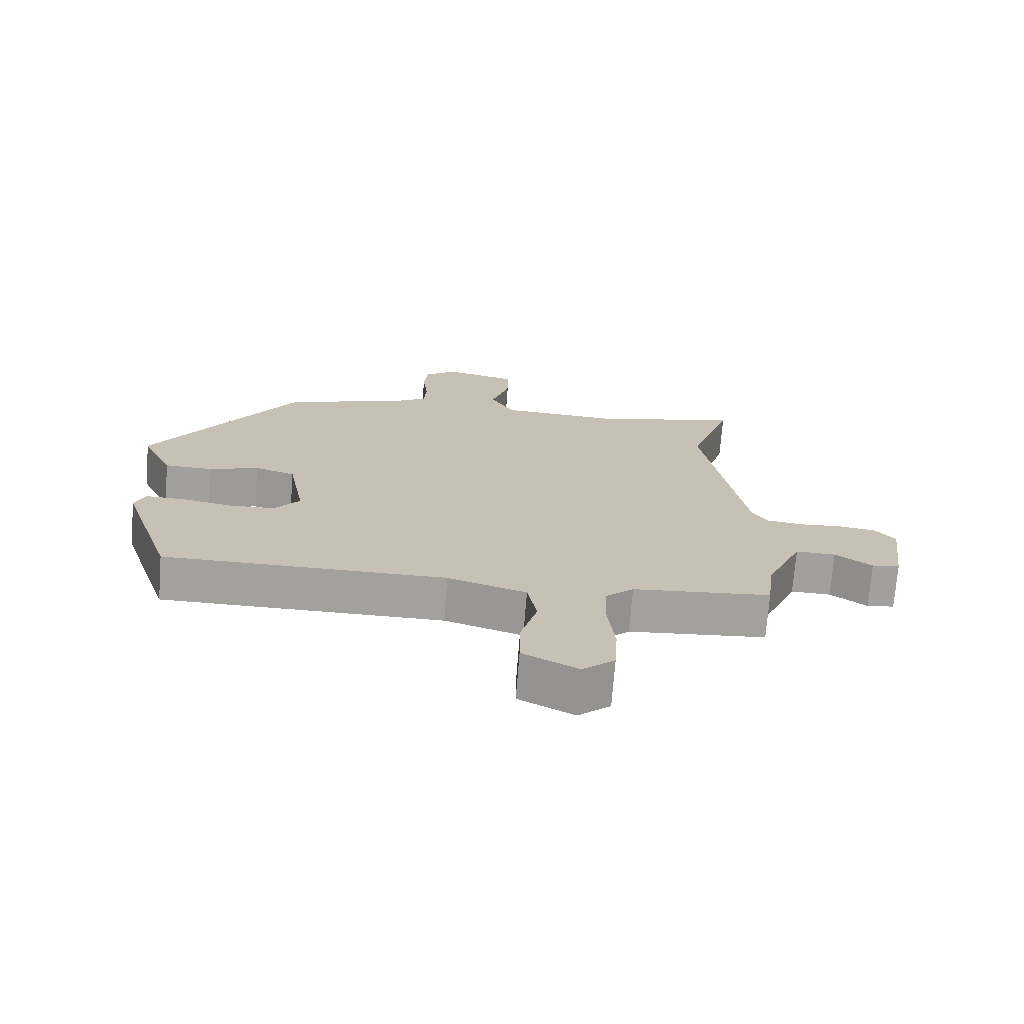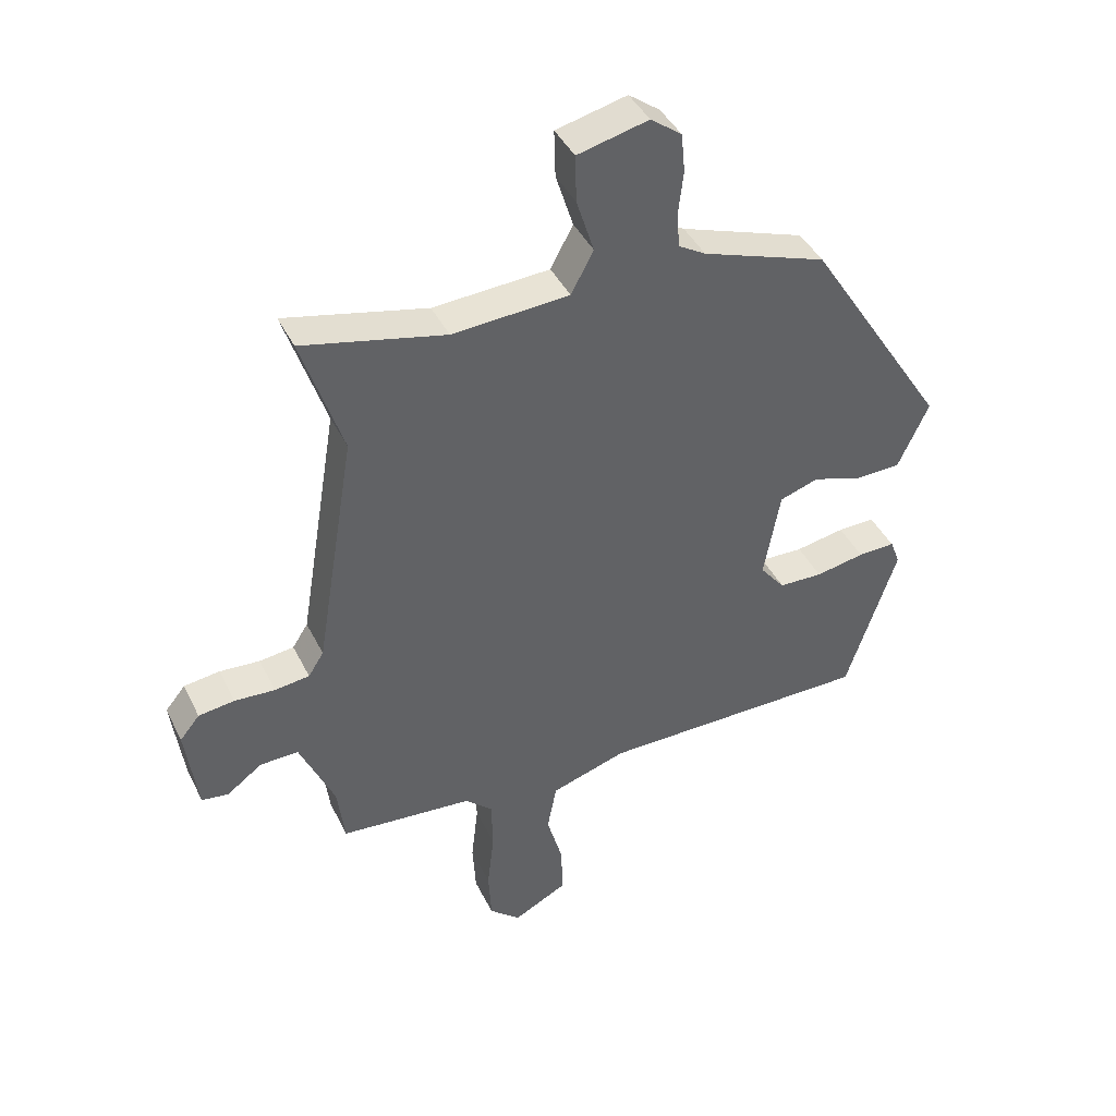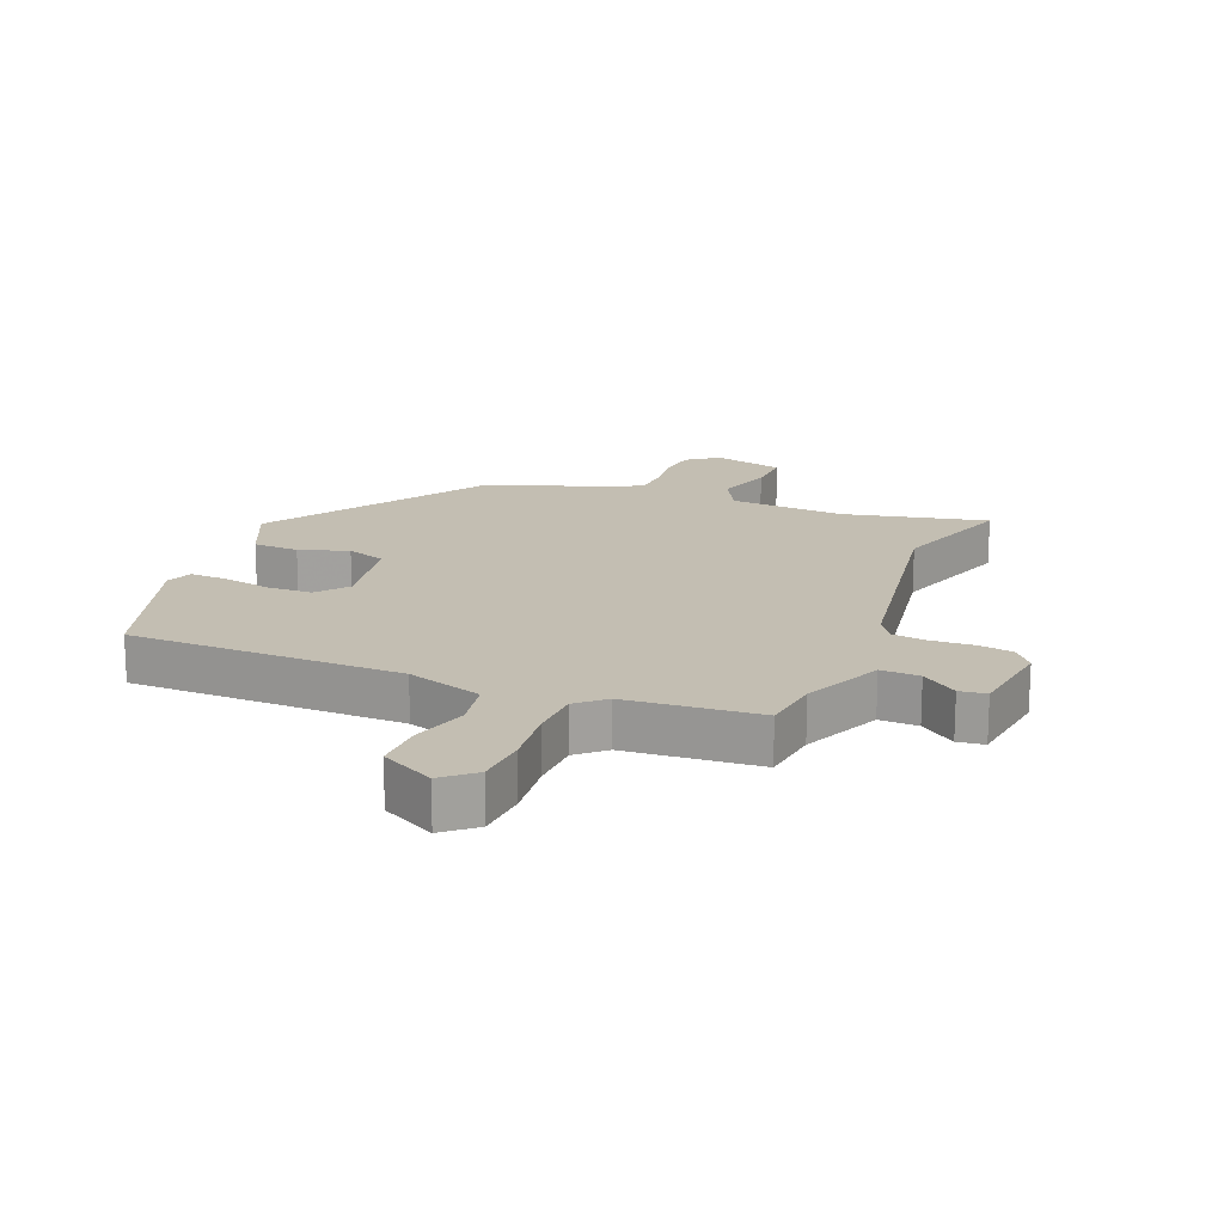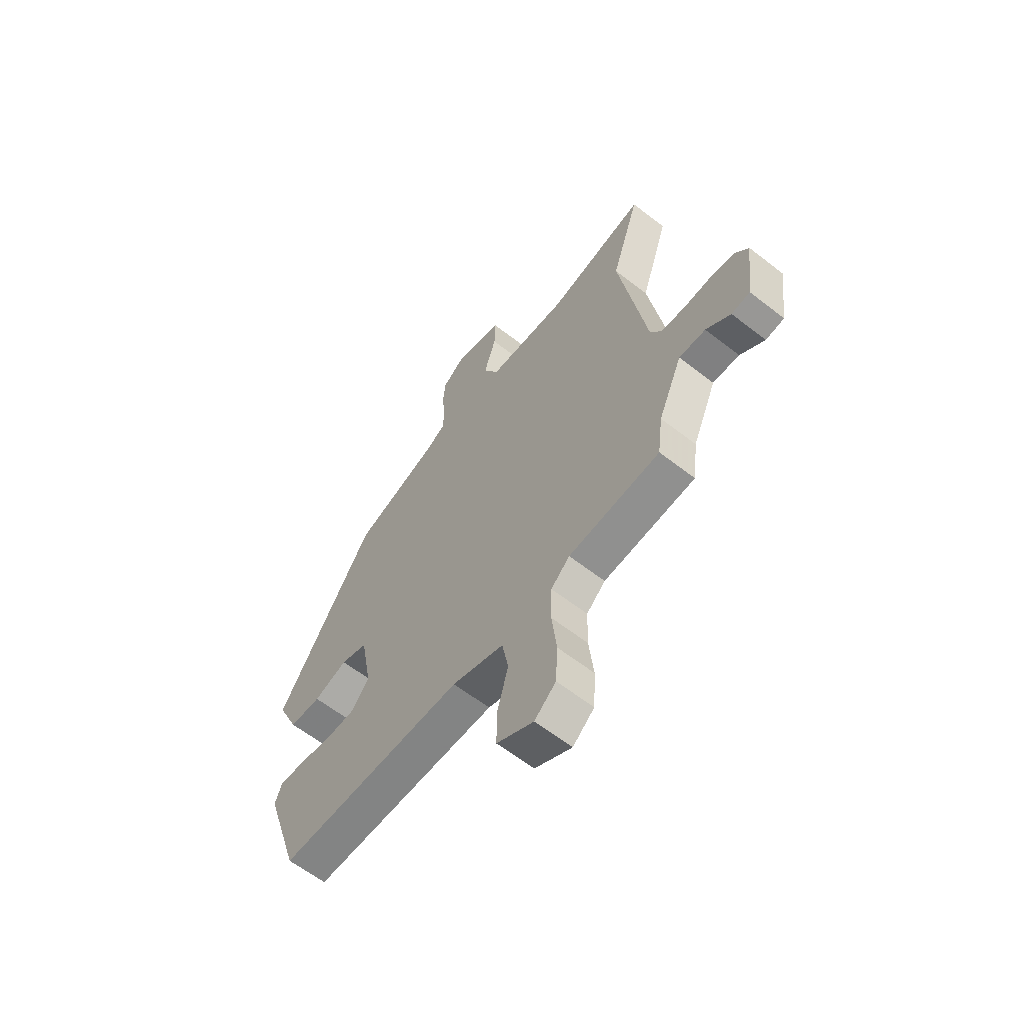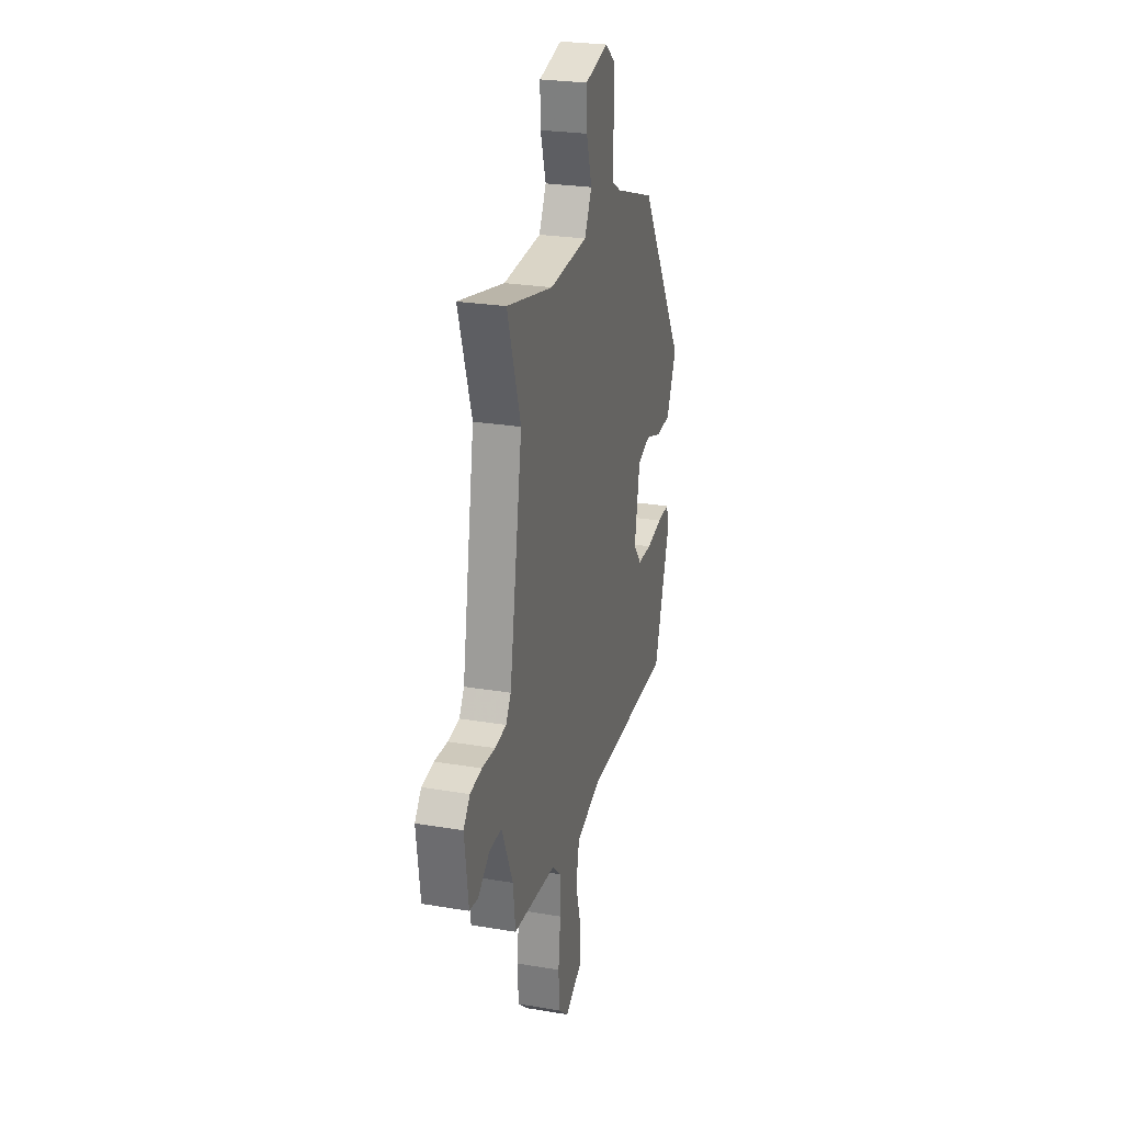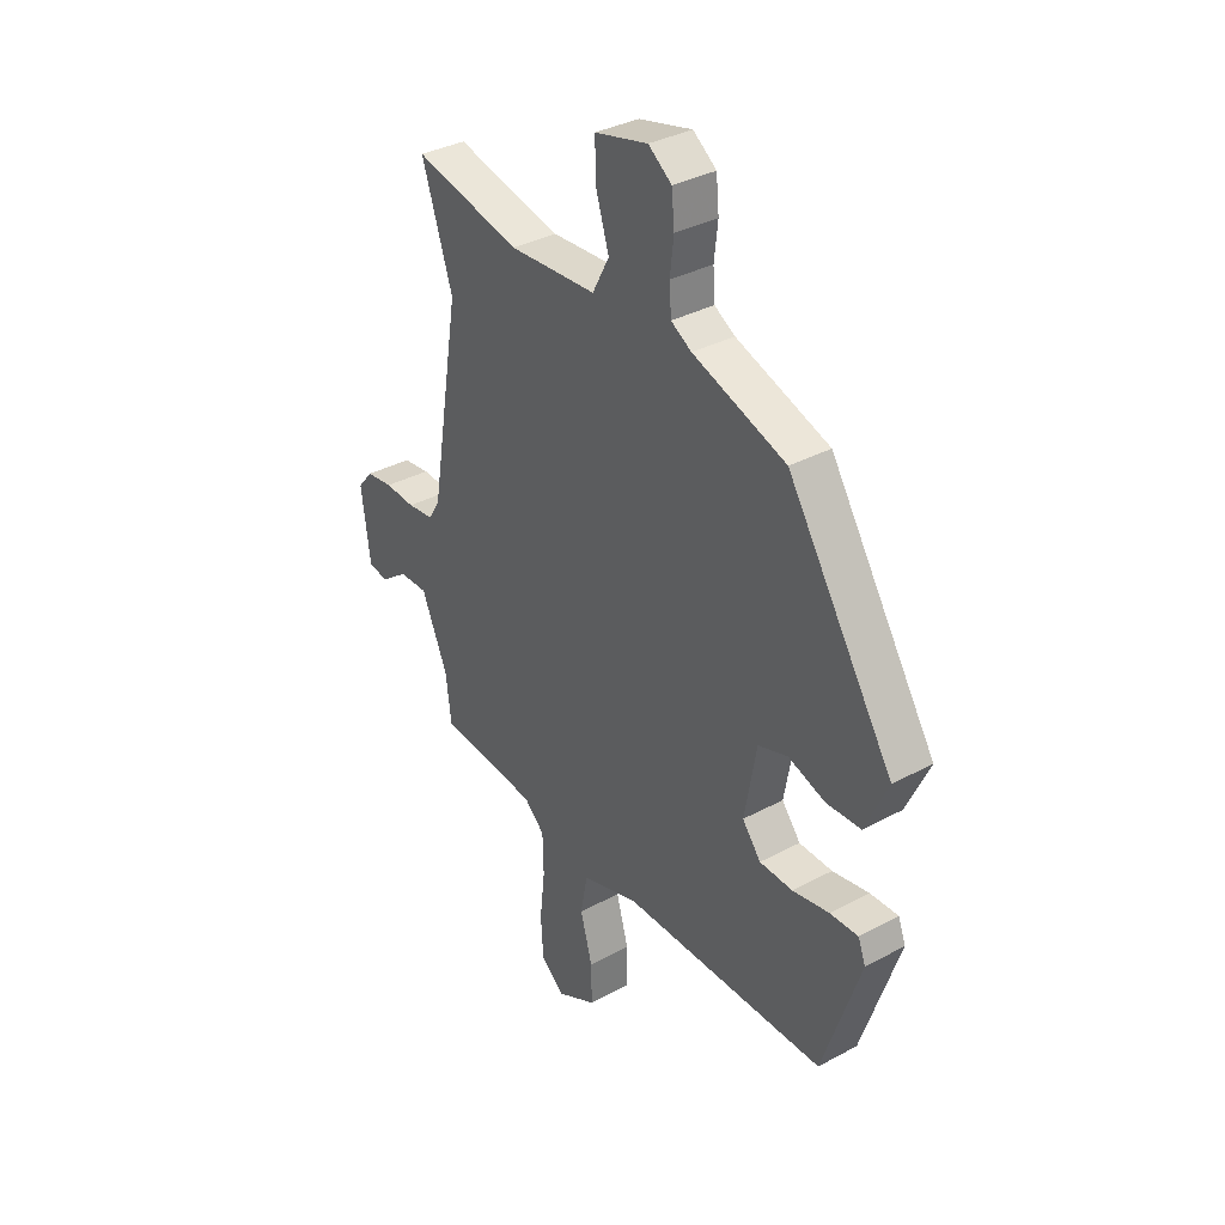
<metadata>
{"format":"obj","ext":"obj","renderer":"f3d","projection":"perspective","resolution":1024,"background":"white","views":[{"elev":-72.0,"azim":175.6,"up":"+Z"},{"elev":41.9,"azim":-24.6,"up":"+Z"},{"elev":17.4,"azim":-157.7,"up":"+Y"},{"elev":-61.6,"azim":-128.4,"up":"+Z"},{"elev":25.7,"azim":-75.0,"up":"+Z"},{"elev":34.9,"azim":54.2,"up":"+Z"}]}
</metadata>
<code>
v 0.441 0.07 -0.487
v 0.002 0.07 -0.49
v -0.12 0.07 -0.529
v -0.135 0.07 -0.608
v -0.109 0.07 -0.7
v -0.108 0.07 -0.781
v -0.194 0.07 -0.826
v -0.244 0.07 -0.783
v -0.249 0.07 -0.699
v -0.238 0.07 -0.602
v -0.24 0.07 -0.52
v -0.284 0.07 -0.48
v -0.498 0.07 -0.462
v -0.51 0.07 -0.367
v -0.566 0.07 -0.239
v -0.628 0.07 -0.241
v -0.685 0.07 -0.283
v -0.728 0.07 -0.277
v -0.747 0.07 -0.134
v -0.715 0.07 -0.095
v -0.657 0.07 -0.087
v -0.592 0.07 -0.091
v -0.536 0.07 -0.084
v -0.511 0.07 -0.045
v -0.447 0.07 0.341
v -0.513 0.07 0.541
v -0.284 0.07 0.489
v -0.096 0.07 0.501
v -0.06 0.07 0.569
v -0.088 0.07 0.658
v -0.09 0.07 0.734
v 0.024 0.07 0.762
v 0.074 0.07 0.725
v 0.08 0.07 0.662
v 0.072 0.07 0.593
v 0.076 0.07 0.536
v 0.12 0.07 0.51
v 0.32 0.07 0.441
v 0.547 0.07 0.086
v 0.498 0.07 -0.021
v 0.424 0.07 -0.024
v 0.345 0.07 0.002
v 0.282 0.07 -0.019
v 0.256 0.07 -0.163
v 0.296 0.07 -0.213
v 0.367 0.07 -0.215
v 0.446 0.07 -0.2
v 0.506 0.07 -0.198
v 0.522 0.07 -0.24
v 0.441 0 -0.487
v 0.002 0 -0.49
v -0.12 0 -0.529
v -0.135 0 -0.608
v -0.109 0 -0.7
v -0.108 0 -0.781
v -0.194 0 -0.826
v -0.244 0 -0.783
v -0.249 0 -0.699
v -0.238 0 -0.602
v -0.24 0 -0.52
v -0.284 0 -0.48
v -0.498 0 -0.462
v -0.51 0 -0.367
v -0.566 0 -0.239
v -0.628 0 -0.241
v -0.685 0 -0.283
v -0.728 0 -0.277
v -0.747 0 -0.134
v -0.715 0 -0.095
v -0.657 0 -0.087
v -0.592 0 -0.091
v -0.536 0 -0.084
v -0.511 0 -0.045
v -0.447 0 0.341
v -0.513 0 0.541
v -0.284 0 0.489
v -0.096 0 0.501
v -0.06 0 0.569
v -0.088 0 0.658
v -0.09 0 0.734
v 0.024 0 0.762
v 0.074 0 0.725
v 0.08 0 0.662
v 0.072 0 0.593
v 0.076 0 0.536
v 0.12 0 0.51
v 0.32 0 0.441
v 0.547 0 0.086
v 0.498 0 -0.021
v 0.424 0 -0.024
v 0.345 0 0.002
v 0.282 0 -0.019
v 0.256 0 -0.163
v 0.296 0 -0.213
v 0.367 0 -0.215
v 0.446 0 -0.2
v 0.506 0 -0.198
v 0.522 0 -0.24
f 49 1 2
f 48 49 2
f 47 48 2
f 46 47 2
f 45 46 2 3
f 44 45 3
f 43 44 3
f 40 41 42
f 39 40 42
f 38 39 42
f 37 38 42
f 36 37 42 43
f 33 34 35
f 32 33 35
f 31 32 35
f 30 31 35
f 29 30 35
f 28 29 35 36
f 25 26 27
f 24 25 27 28
f 36 43 3
f 28 36 3
f 24 28 3
f 23 24 3
f 20 21 22
f 19 20 22
f 18 19 22
f 17 18 22
f 16 17 22
f 12 13 14
f 12 14 15
f 8 9 10
f 7 8 10
f 6 7 10
f 5 6 10
f 4 5 10
f 4 10 11
f 3 4 11 12
f 15 16 22 23
f 3 12 15 23
f 51 50 98
f 51 98 97
f 51 97 96
f 51 96 95
f 52 51 95 94
f 52 94 93
f 52 93 92
f 91 90 89
f 91 89 88
f 91 88 87
f 91 87 86
f 92 91 86 85
f 84 83 82
f 84 82 81
f 84 81 80
f 84 80 79
f 84 79 78
f 85 84 78 77
f 76 75 74
f 77 76 74 73
f 52 92 85
f 52 85 77
f 52 77 73
f 52 73 72
f 71 70 69
f 71 69 68
f 71 68 67
f 71 67 66
f 71 66 65
f 63 62 61
f 64 63 61
f 59 58 57
f 59 57 56
f 59 56 55
f 59 55 54
f 59 54 53
f 60 59 53
f 61 60 53 52
f 72 71 65 64
f 72 64 61 52
f 1 50 51 2
f 2 51 52 3
f 3 52 53 4
f 4 53 54 5
f 5 54 55 6
f 6 55 56 7
f 7 56 57 8
f 8 57 58 9
f 9 58 59 10
f 10 59 60 11
f 11 60 61 12
f 12 61 62 13
f 13 62 63 14
f 14 63 64 15
f 15 64 65 16
f 16 65 66 17
f 17 66 67 18
f 18 67 68 19
f 19 68 69 20
f 20 69 70 21
f 21 70 71 22
f 22 71 72 23
f 23 72 73 24
f 24 73 74 25
f 25 74 75 26
f 26 75 76 27
f 27 76 77 28
f 28 77 78 29
f 29 78 79 30
f 30 79 80 31
f 31 80 81 32
f 32 81 82 33
f 33 82 83 34
f 34 83 84 35
f 35 84 85 36
f 36 85 86 37
f 37 86 87 38
f 38 87 88 39
f 39 88 89 40
f 40 89 90 41
f 41 90 91 42
f 42 91 92 43
f 43 92 93 44
f 44 93 94 45
f 45 94 95 46
f 46 95 96 47
f 47 96 97 48
f 48 97 98 49
f 49 98 50 1

</code>
